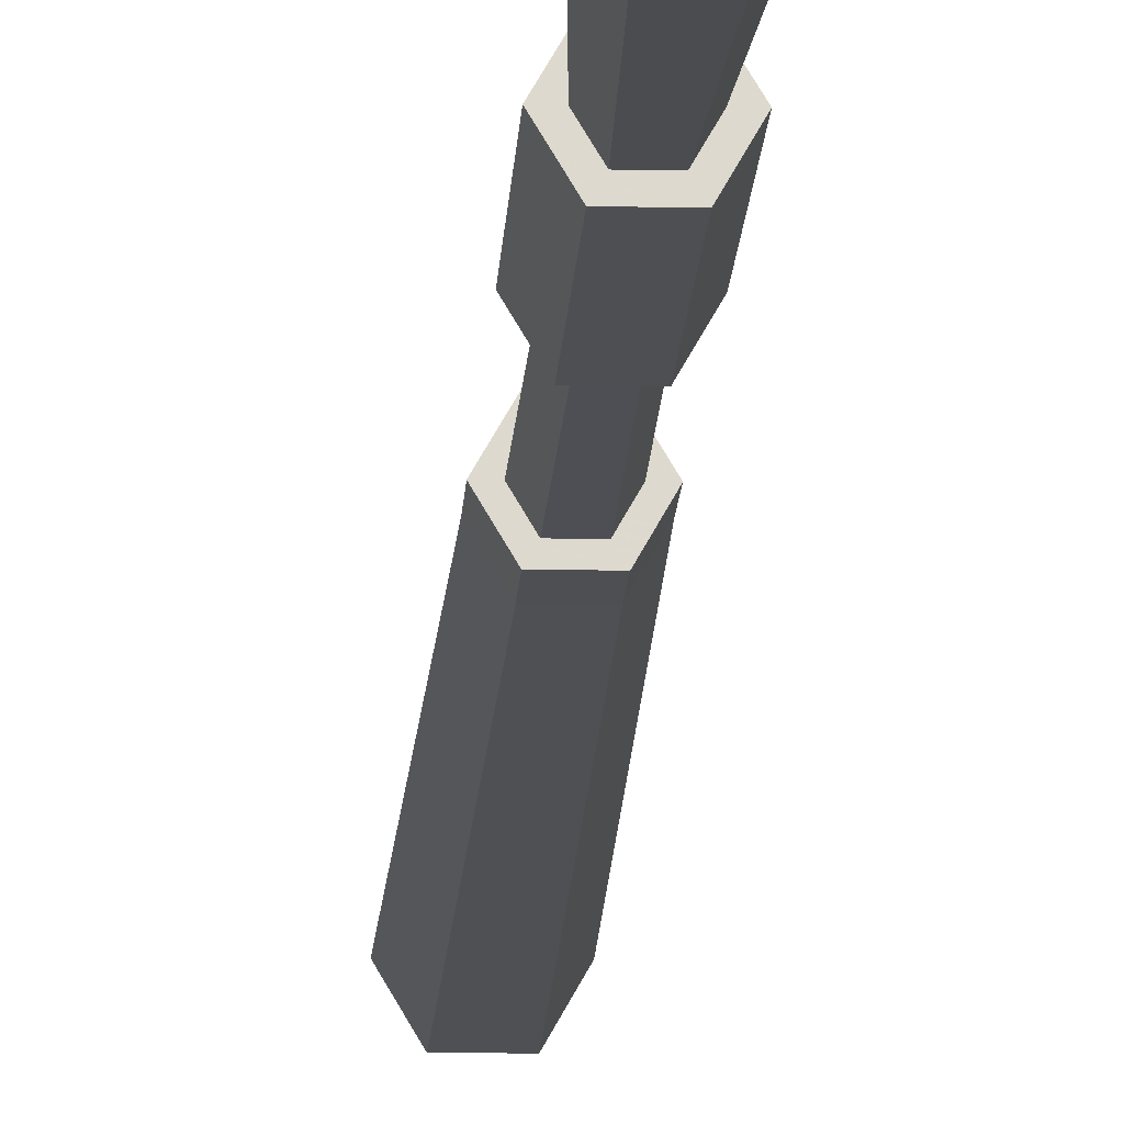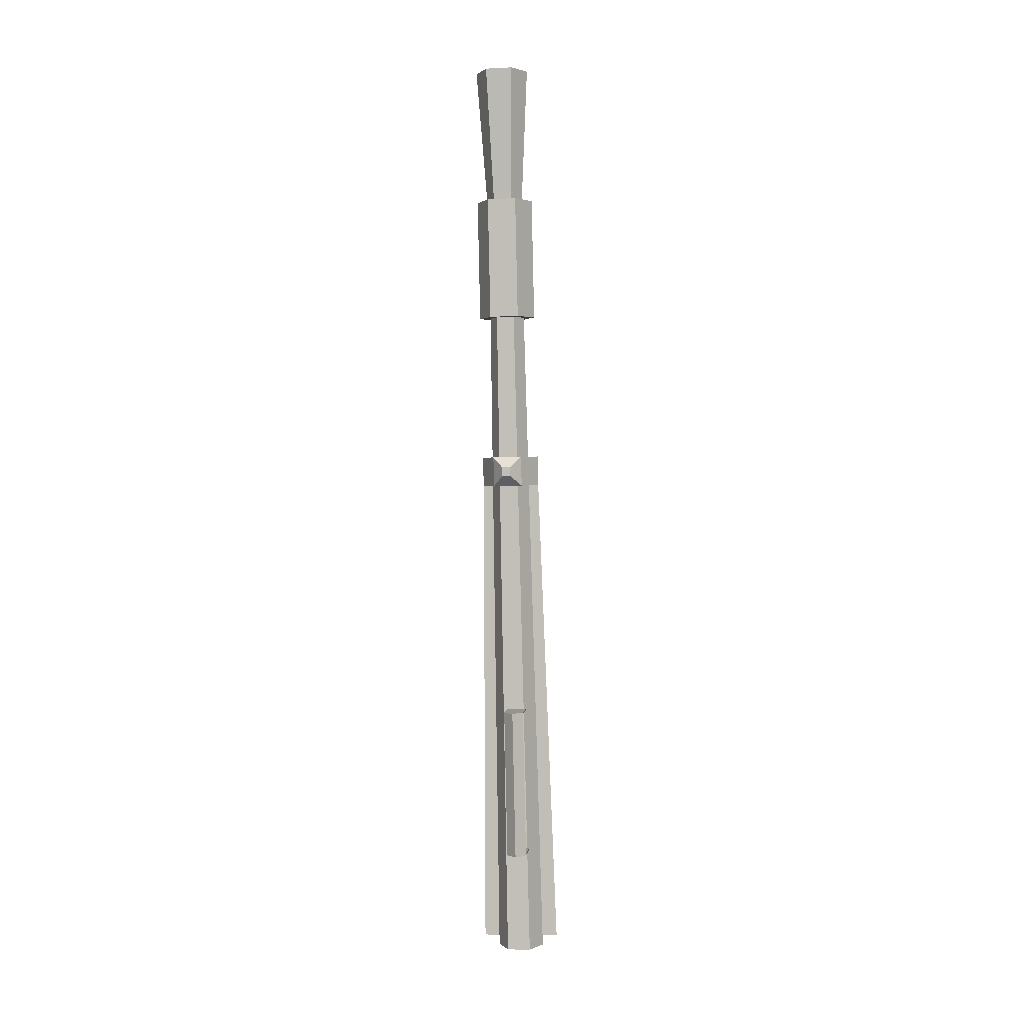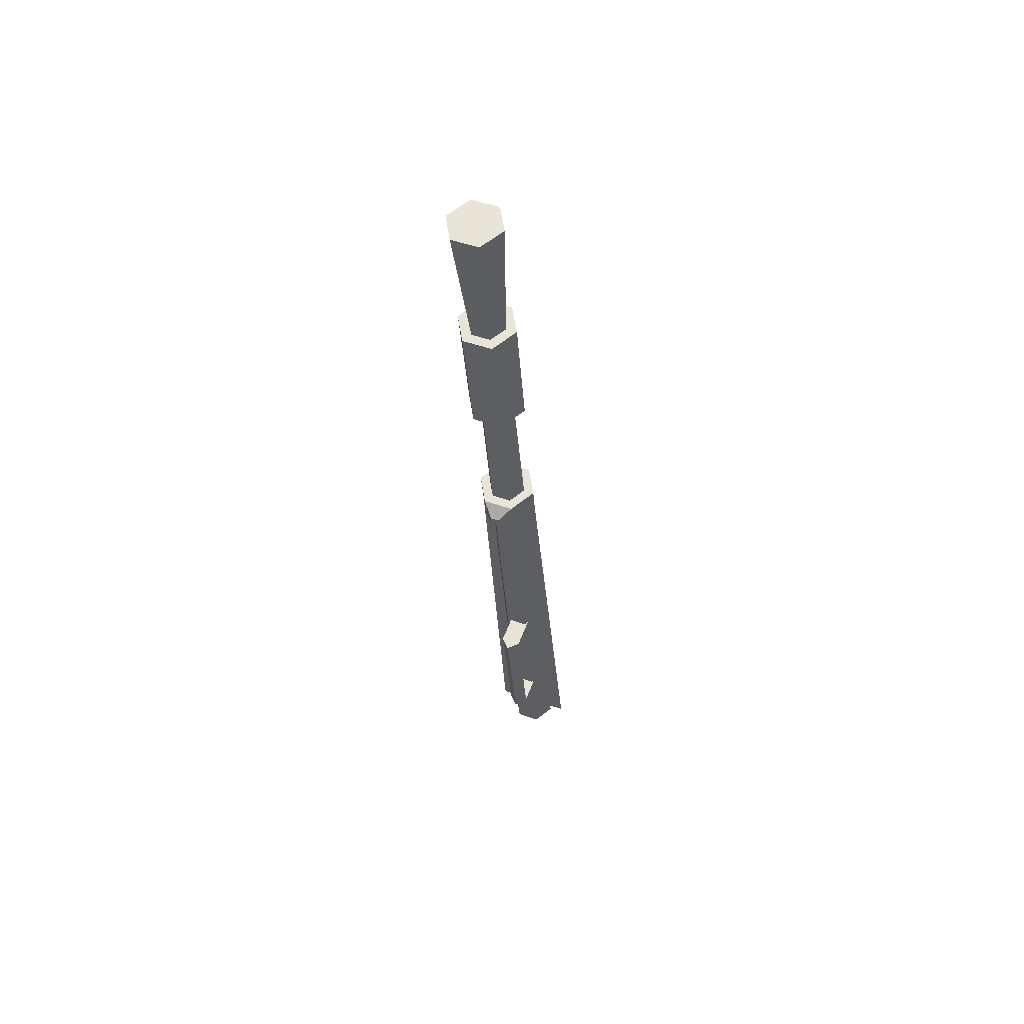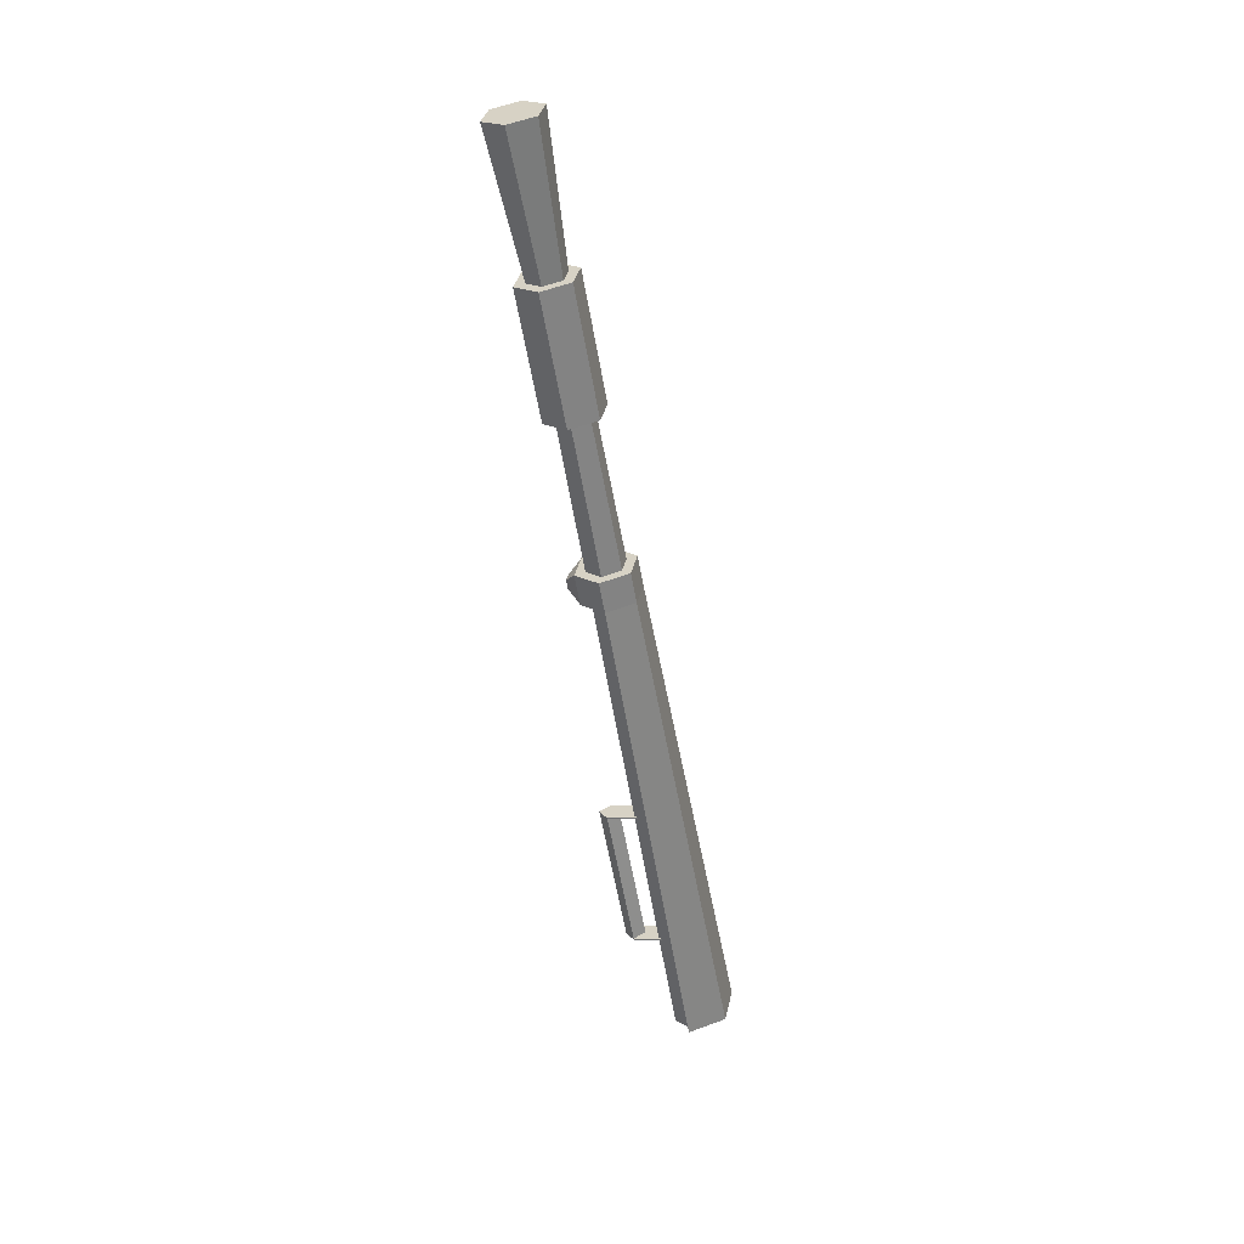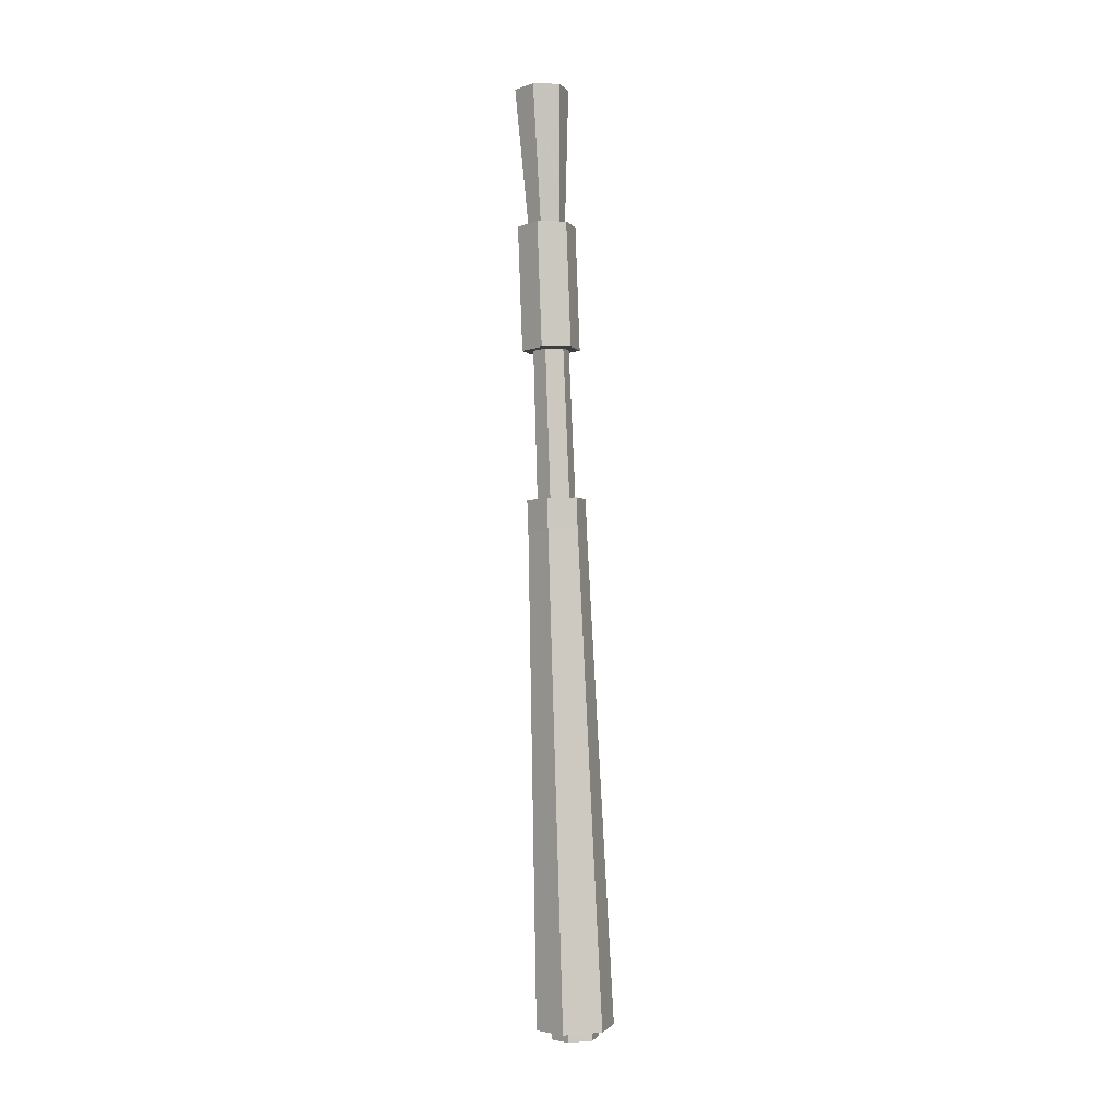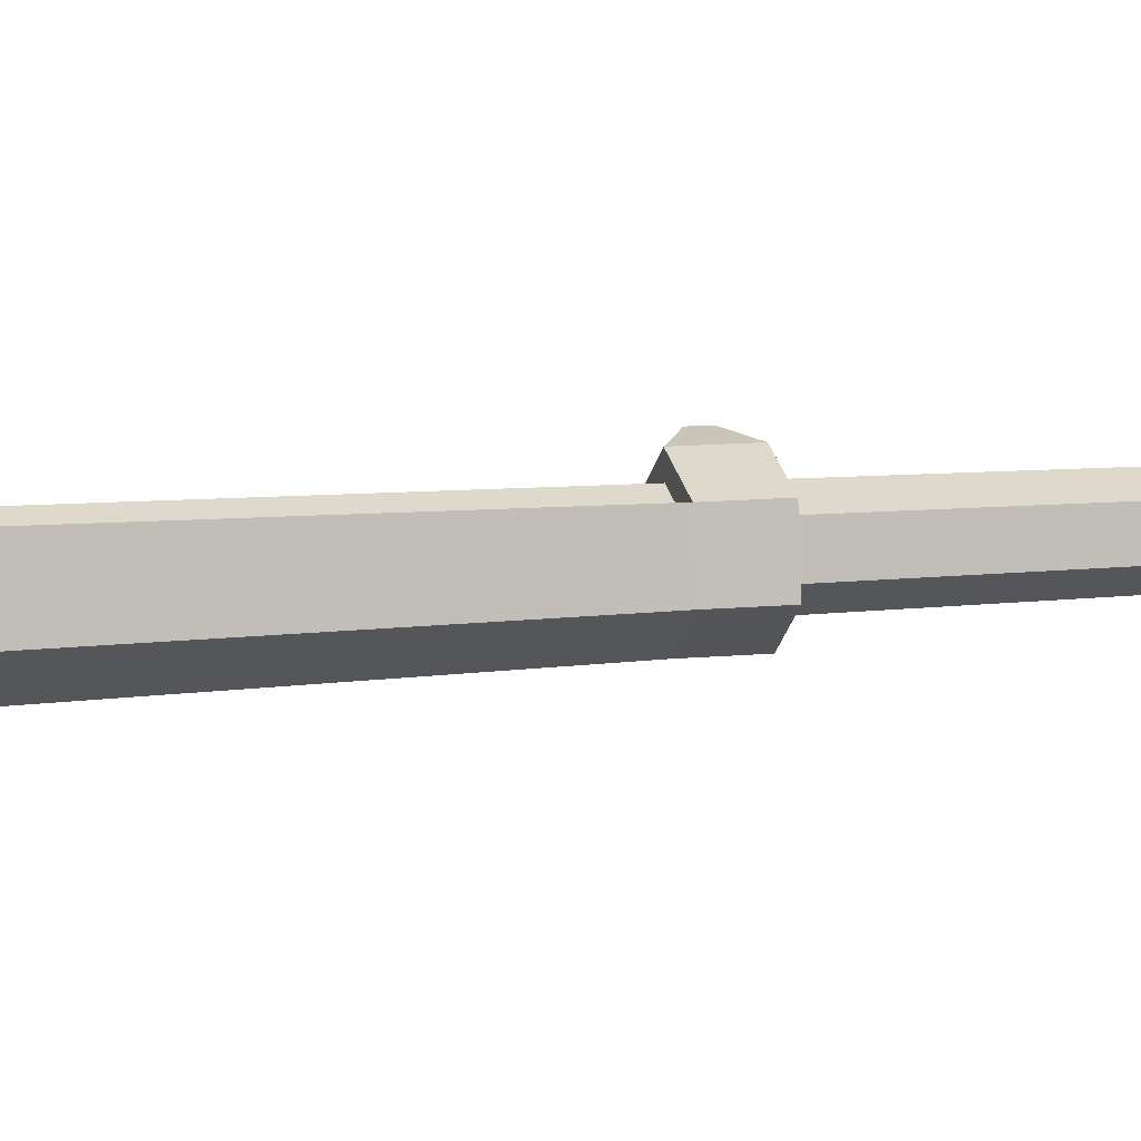
<metadata>
{"format":"obj","ext":"obj","renderer":"f3d","projection":"perspective","resolution":1024,"background":"white","views":[{"elev":-8.0,"azim":-3.5,"up":"+Y"},{"elev":-8.3,"azim":-172.6,"up":"+Z"},{"elev":48.8,"azim":-158.5,"up":"+Z"},{"elev":33.9,"azim":-78.3,"up":"+Z"},{"elev":7.5,"azim":-11.9,"up":"+Z"},{"elev":-28.7,"azim":-103.1,"up":"+Y"}]}
</metadata>
<code>
v  1.267 91.58 3.735
v  0.6334 92.66 3.544
v  -0.6334 92.66 3.544
v  -1.267 91.58 3.735
v  -0.6334 90.5 3.925
v  0.6334 90.5 3.925
v  0.9646 97.89 39.53
v  0.4823 98.71 39.39
v  -0.4823 98.71 39.39
v  -0.9646 97.89 39.53
v  -0.4823 97.07 39.68
v  0.4823 97.07 39.68
v  1.566 97.89 39.53
v  0.7829 99.23 39.3
v  -0.7829 99.23 39.3
v  -1.566 97.89 39.53
v  -0.7829 96.55 39.77
v  0.7829 96.55 39.77
v  1.566 99.05 46.09
v  0.7829 100.4 45.86
v  -0.7829 100.4 45.86
v  -1.566 99.05 46.09
v  -0.7829 97.71 46.33
v  0.7829 97.71 46.33
v  0.9947 99.05 46.09
v  0.4973 99.89 45.94
v  -0.4973 99.89 45.94
v  -0.9947 99.05 46.09
v  -0.4973 98.2 46.24
v  0.4973 98.2 46.24
v  1.457 100.3 53.37
v  0.7283 101.6 53.15
v  -0.7283 101.6 53.15
v  -1.457 100.3 53.37
v  -0.7283 99.09 53.59
v  0.7283 99.09 53.59
v  0.3619 94.94 8.99
v  -0.168 95.46 8.898
v  -0.698 94.94 8.99
v  -0.168 94.42 9.082
v  0.3619 94.96 9.085
v  -0.168 95.48 8.993
v  -0.698 94.96 9.085
v  -0.168 94.44 9.177
v  0.3619 96.34 16.91
v  -0.168 96.86 16.82
v  -0.698 96.34 16.91
v  -0.168 95.82 17.01
v  0.3619 96.35 17
v  -0.168 96.88 16.91
v  -0.698 96.35 17
v  -0.168 95.83 17.09
v  0.3619 92.19 9.475
v  0.3619 92.21 9.57
v  -0.168 92.21 9.57
v  -0.698 92.21 9.57
v  -0.698 92.19 9.475
v  -0.168 92.19 9.475
v  -0.698 93.59 17.4
v  -0.168 93.59 17.4
v  0.3619 93.59 17.4
v  0.3619 93.61 17.48
v  -0.168 93.61 17.48
v  -0.698 93.61 17.48
v  2.085 91.67 4.271
v  -2.085 91.67 4.271
v  -1.043 89.89 4.585
v  1.043 89.89 4.585
v  1.588 96.22 30.05
v  0.7939 97.57 29.81
v  -0.7939 97.57 29.81
v  -1.588 96.22 30.05
v  -0.7939 94.86 30.29
v  0.7939 94.86 30.29
v  1.588 96.5 31.66
v  0.7939 97.86 31.42
v  -0.7939 97.86 31.42
v  -1.588 96.5 31.66
v  -0.7939 95.15 31.9
v  0.7939 95.15 31.9
v  0.2241 98.3 30.26
v  -0.2241 98.3 30.26
v  -0.2241 98.38 30.75
v  0.2241 98.38 30.75
g Gun001
f 1 2 8 7
f 2 3 9 8
f 3 4 10 9
f 4 5 11 10
f 5 6 12 11
f 6 1 7 12
f 7 8 14 13
f 8 9 15 14
f 9 10 16 15
f 10 11 17 16
f 11 12 18 17
f 12 7 13 18
f 13 14 20 19
f 14 15 21 20
f 15 16 22 21
f 16 17 23 22
f 17 18 24 23
f 18 13 19 24
f 19 20 26 25
f 20 21 27 26
f 21 22 28 27
f 22 23 29 28
f 23 24 30 29
f 24 19 25 30
f 25 26 32 31
f 26 27 33 32
f 27 28 34 33
f 28 29 35 34
f 29 30 36 35
f 30 25 31 36
f 31 32 33 34
f 36 31 34 35
f 37 38 42 41
f 38 39 43 42
f 41 42 46 45
f 42 43 47 46
f 43 44 48 47
f 44 41 45 48
f 45 46 50 49
f 46 47 51 50
f 39 38 37 40
f 50 51 52 49
f 37 41 54 53
f 41 44 55 54
f 44 43 56 55
f 43 39 57 56
f 39 40 58 57
f 40 37 53 58
f 47 48 60 59
f 48 45 61 60
f 45 49 62 61
f 49 52 63 62
f 52 51 64 63
f 51 47 59 64
f 66 67 73 72
f 67 68 74 73
f 68 65 69 74
f 69 70 76 75
f 81 82 83 84
f 71 72 78 77
f 72 73 79 78
f 73 74 80 79
f 74 69 75 80
f 65 66 72 69
f 69 72 71 70
f 75 76 77 78
f 80 75 78 79
f 70 71 82 81
f 71 77 83 82
f 77 76 84 83
f 76 70 81 84

</code>
